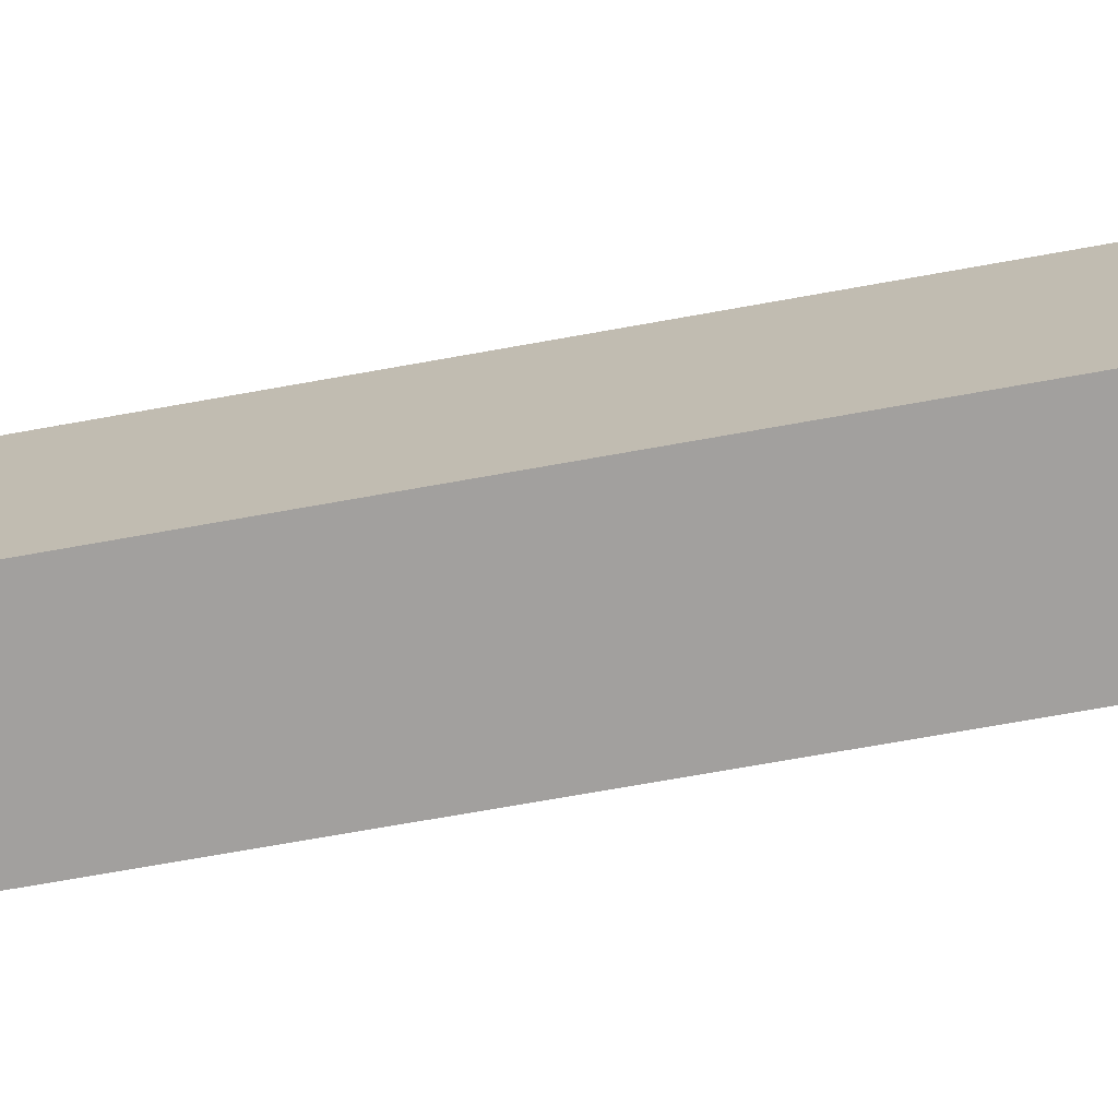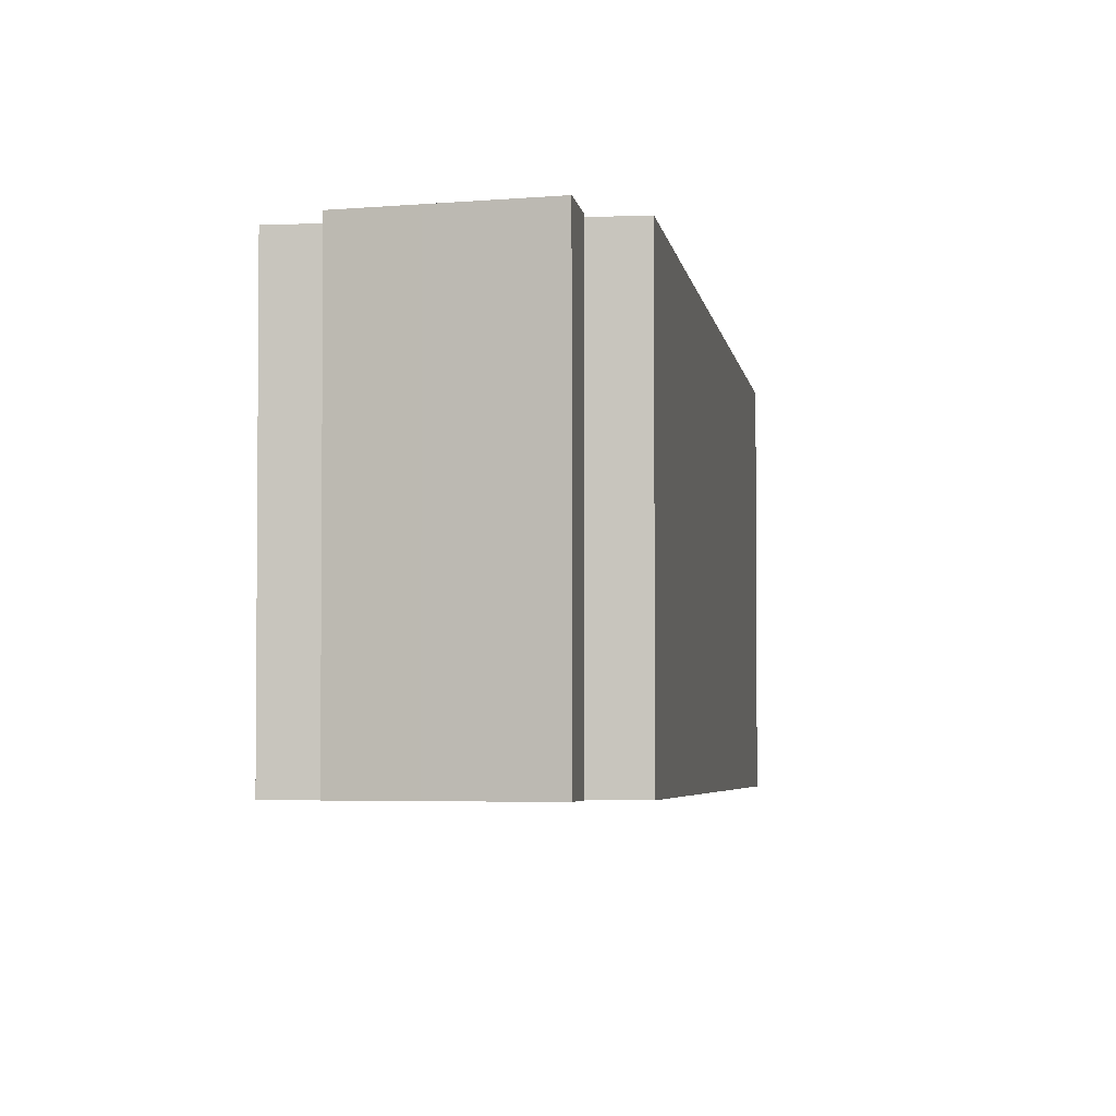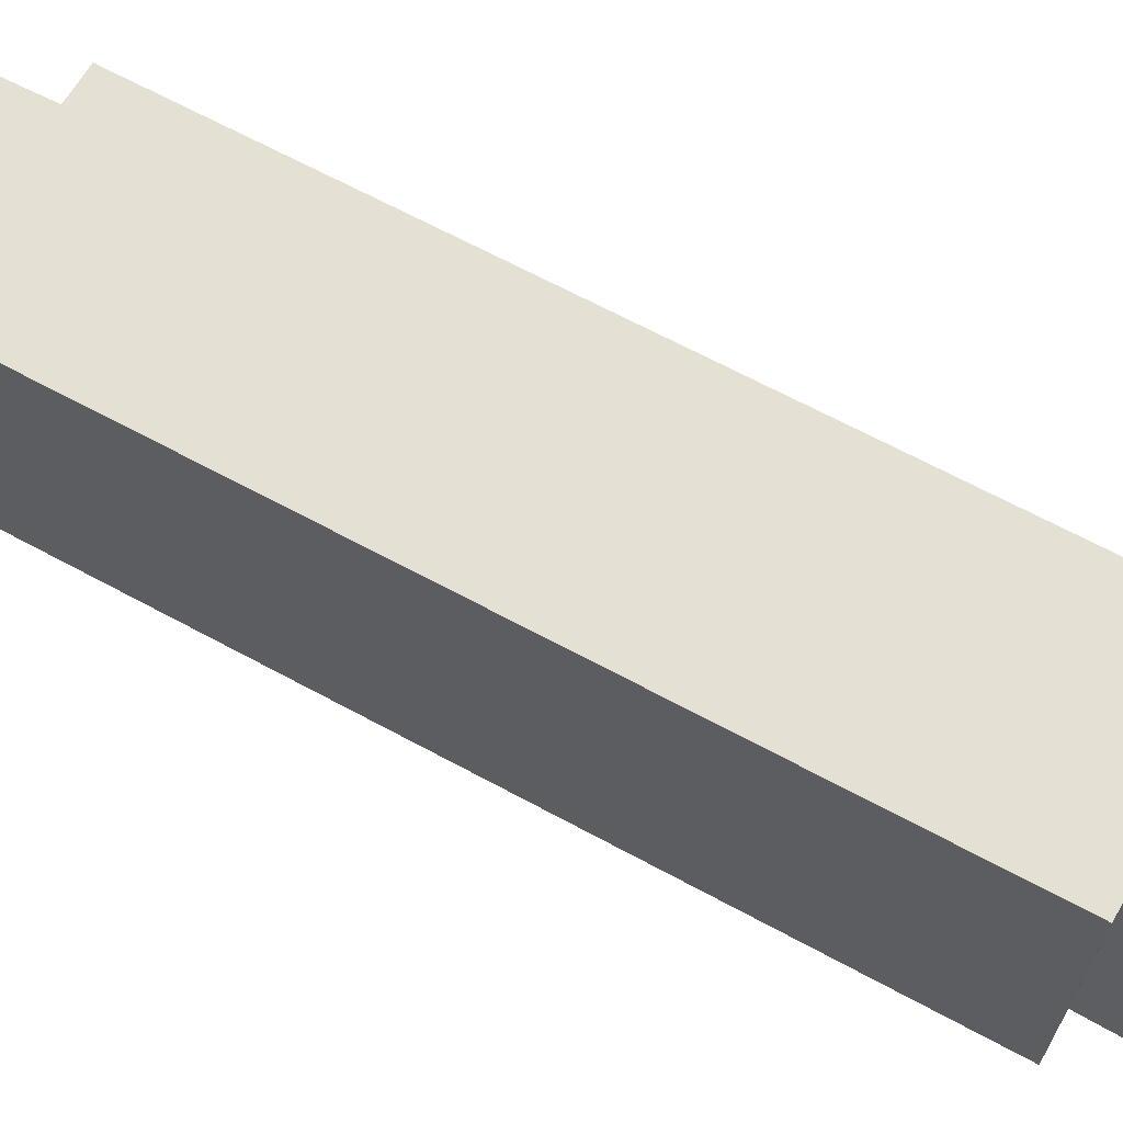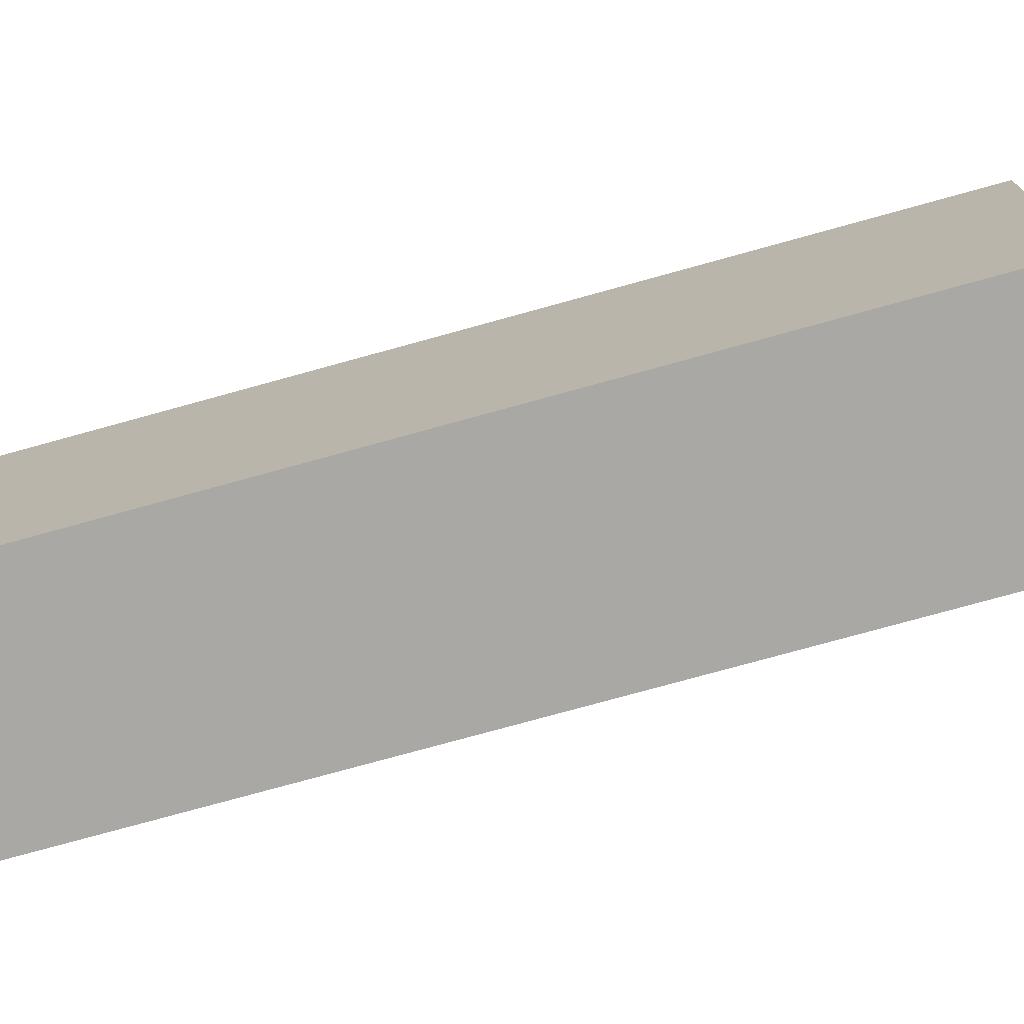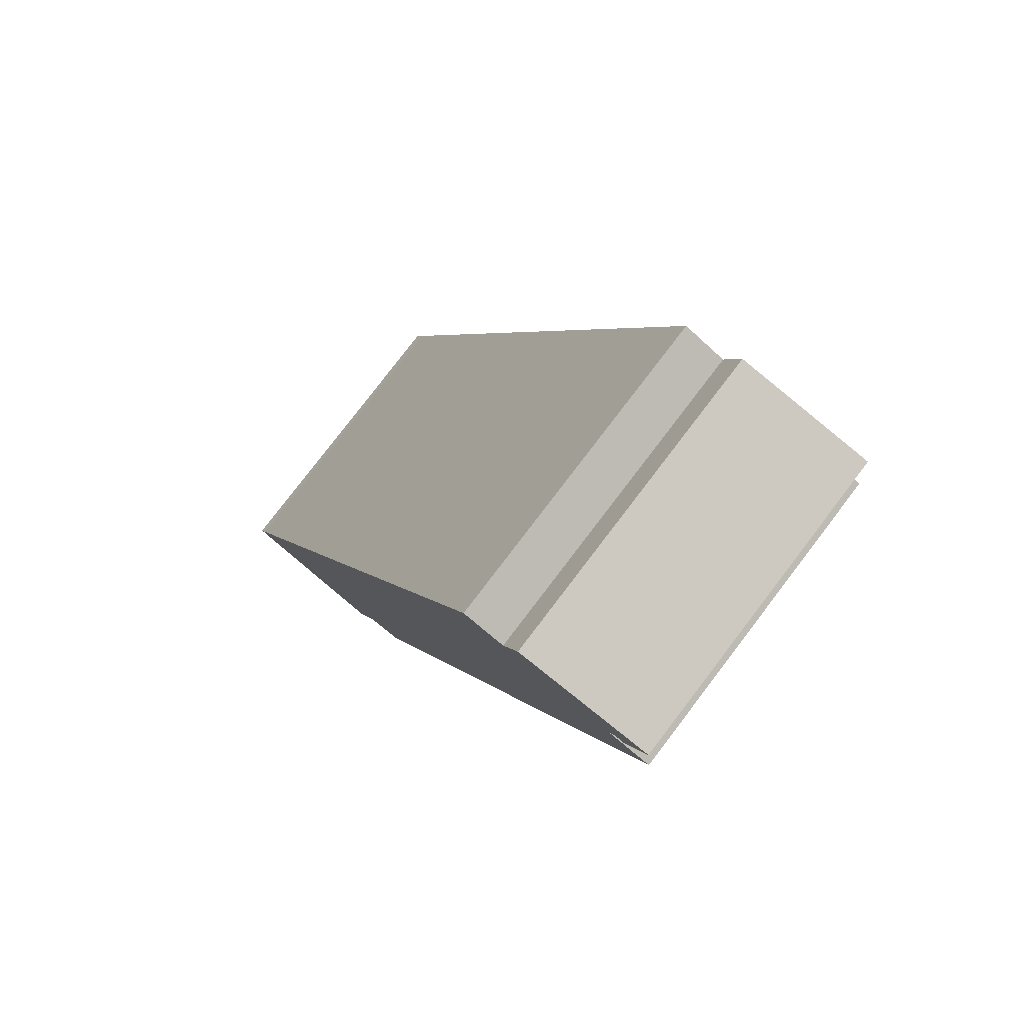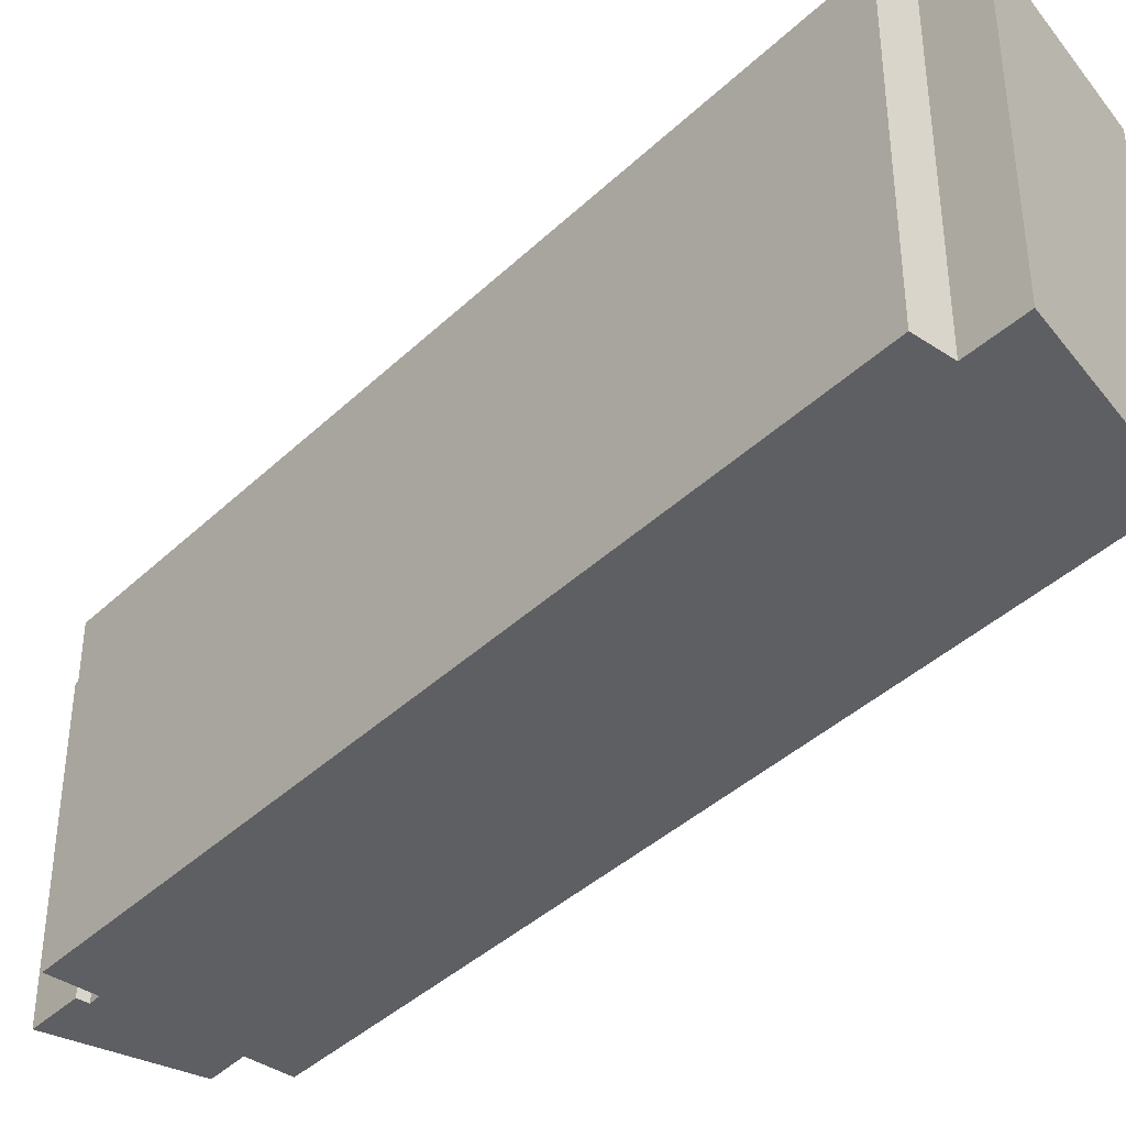
<metadata>
{"format":"obj","ext":"obj","renderer":"f3d","projection":"perspective","resolution":1024,"background":"white","views":[{"elev":-71.9,"azim":-56.4,"up":"+Y"},{"elev":-3.6,"azim":30.7,"up":"+Y"},{"elev":65.9,"azim":-37.9,"up":"+Y"},{"elev":-75.0,"azim":-51.0,"up":"+Y"},{"elev":79.6,"azim":37.4,"up":"+Z"},{"elev":-40.2,"azim":162.6,"up":"+Y"}]}
</metadata>
<code>
v  14.94 27.7 -5.781
v  18.01 4.296e-16 -7.016
v  14.94 3.539e-16 -5.78
v  18.01 27.7 -7.017
v  12.86 6.303e-16 -10.29
v  12.86 27.7 -10.29
v  0.0005922 27.7 -0.0008758
v  0 0 0
v  0.6582 27.7 1.434
v  0.6576 -8.788e-17 1.435
v  29.89 27.7 68.65
v  29.89 -4.204e-15 68.65
v  33.57 -4.11e-15 67.12
v  33.57 27.7 67.12
v  34.94 27.7 70.48
v  34.94 -4.316e-15 70.48
v  39.83 -4.253e-15 69.46
v  39.83 27.7 69.46
v  47.02 -4.162e-15 67.97
v  47.02 27.7 67.97
v  46.49 -4.087e-15 66.75
v  46.49 27.7 66.75
v  45.09 -3.891e-15 63.54
v  45.09 27.7 63.54
v  44.13 27.7 63.92
v  44.13 -3.914e-15 63.92
v  43.73 -3.851e-15 62.89
v  43.73 27.7 62.89
v  44.64 -3.828e-15 62.51
v  44.64 27.7 62.51
v  47.62 -3.752e-15 61.27
v  47.62 27.7 61.27
g defaultobject
f 1 2 3
f 2 1 4
f 1 5 6
f 5 1 3
f 7 5 8
f 5 7 6
f 9 8 10
f 8 9 7
f 11 10 12
f 10 11 9
f 11 13 14
f 13 11 12
f 15 13 16
f 13 15 14
f 15 17 18
f 17 15 16
f 18 19 20
f 19 18 17
f 20 21 22
f 21 20 19
f 22 23 24
f 23 22 21
f 25 23 26
f 23 25 24
f 25 27 28
f 27 25 26
f 28 29 30
f 29 28 27
f 30 31 32
f 31 30 29
f 32 2 4
f 2 32 31
f 17 21 19
f 21 17 16
f 21 16 13
f 21 13 26
f 21 26 23
f 5 3 8
f 10 13 12
f 13 10 26
f 26 10 27
f 27 10 29
f 29 10 31
f 31 10 2
f 2 10 3
f 3 10 8
f 18 14 15
f 24 25 22
f 14 9 11
f 9 14 18
f 9 18 25
f 25 18 20
f 25 20 22
f 9 25 28
f 9 28 30
f 9 30 32
f 9 32 4
f 9 4 1
f 9 1 7
f 6 7 1

</code>
